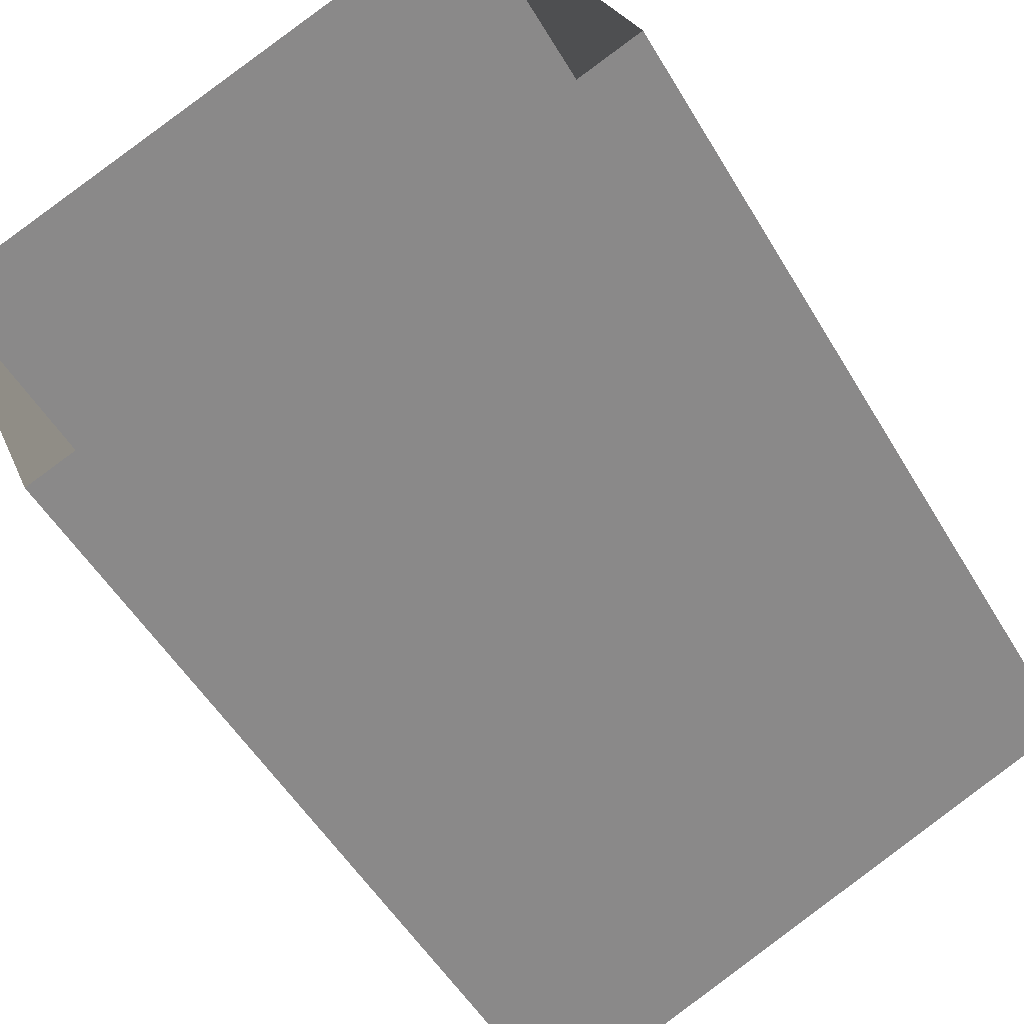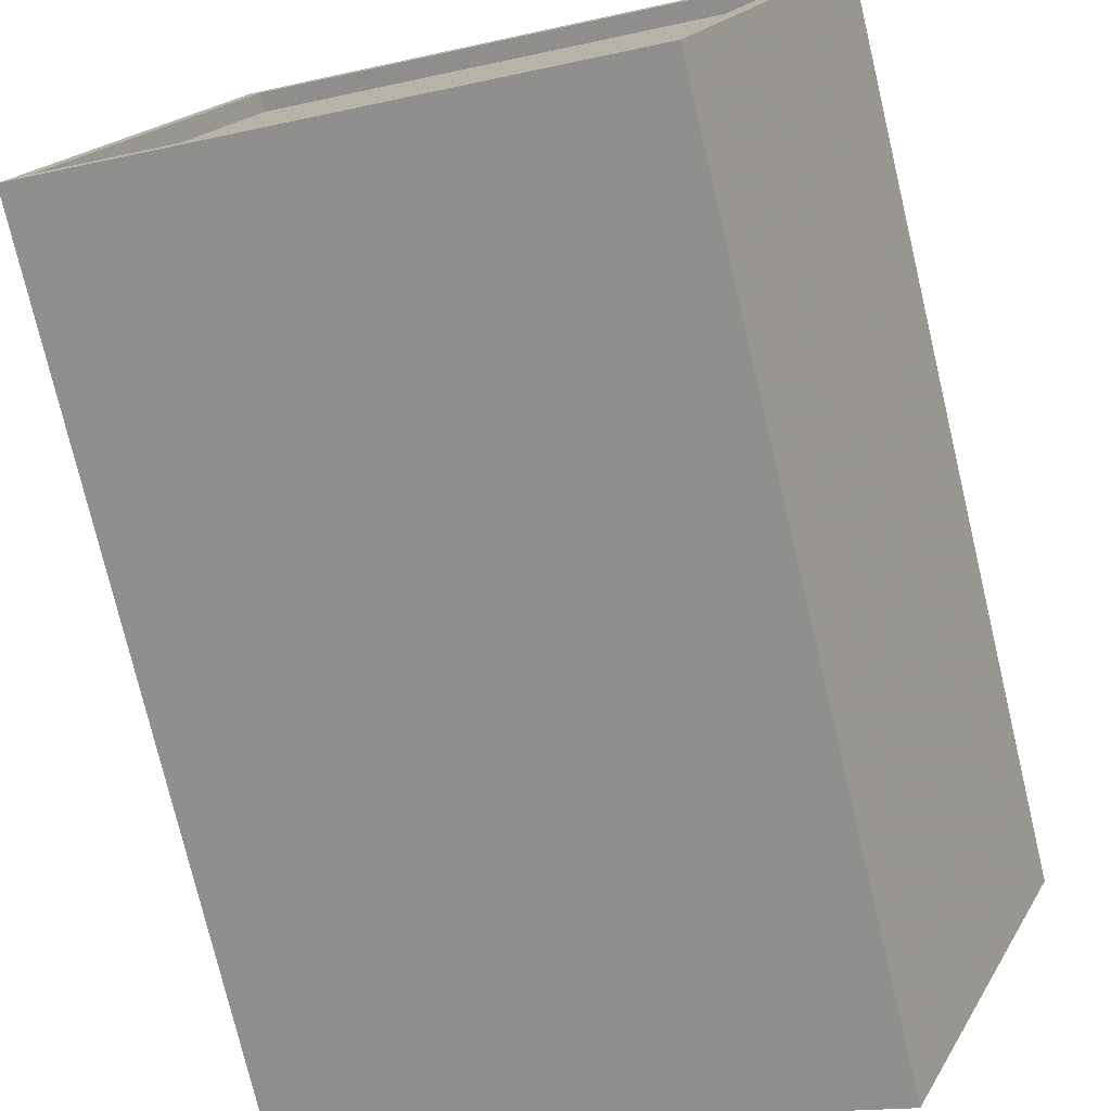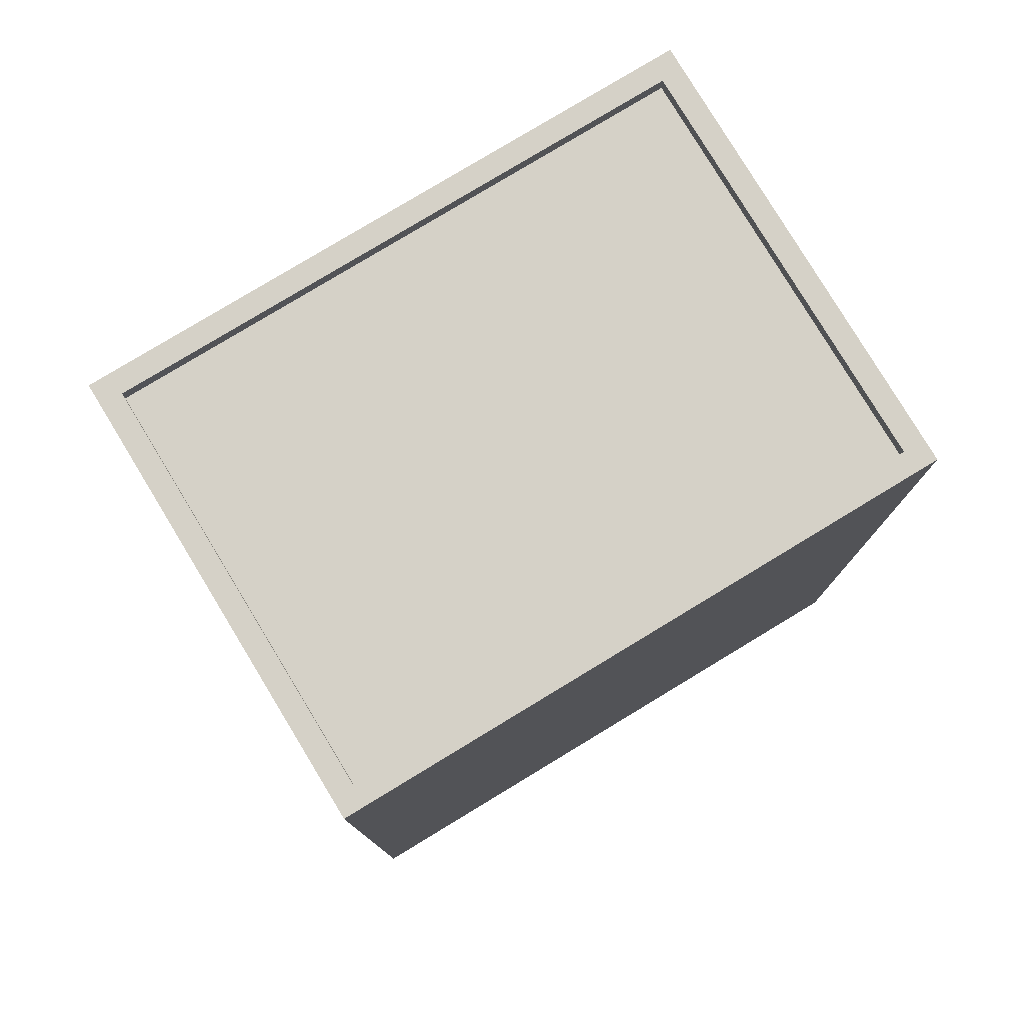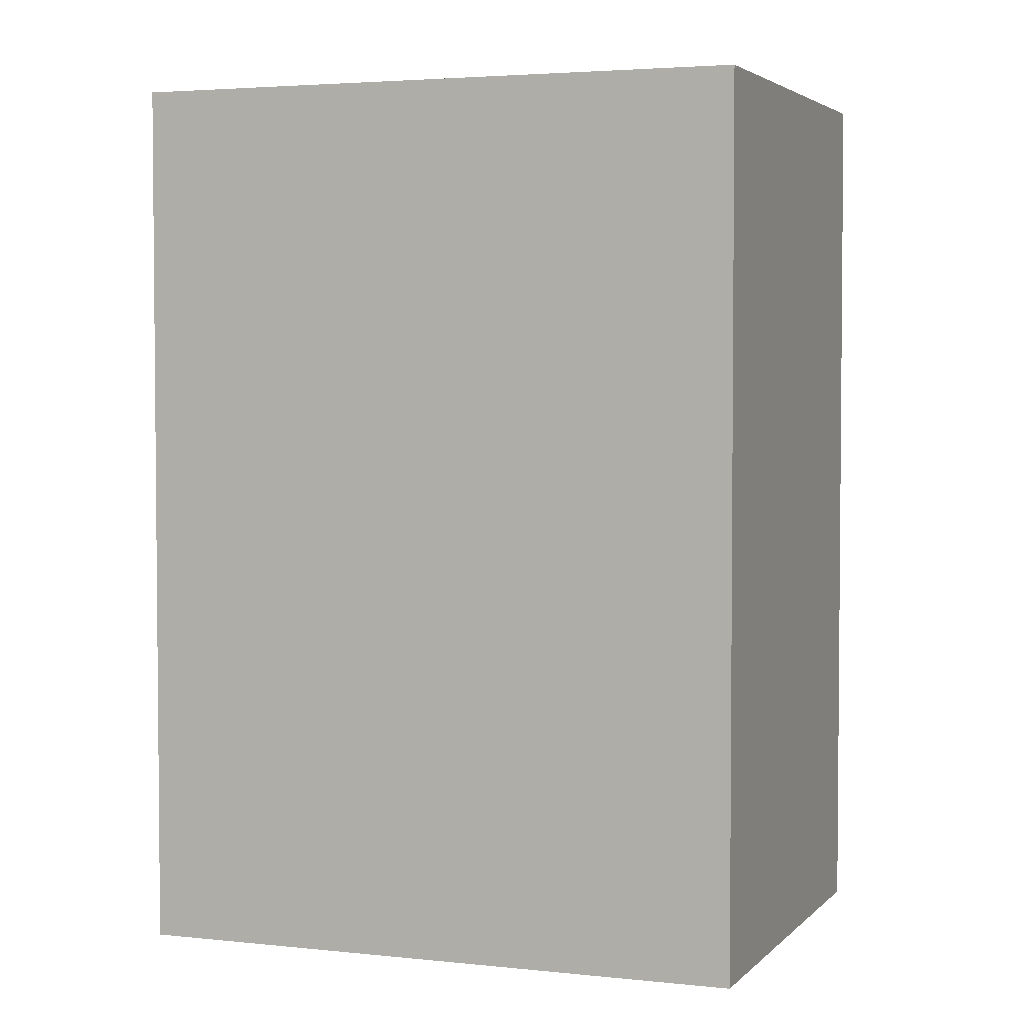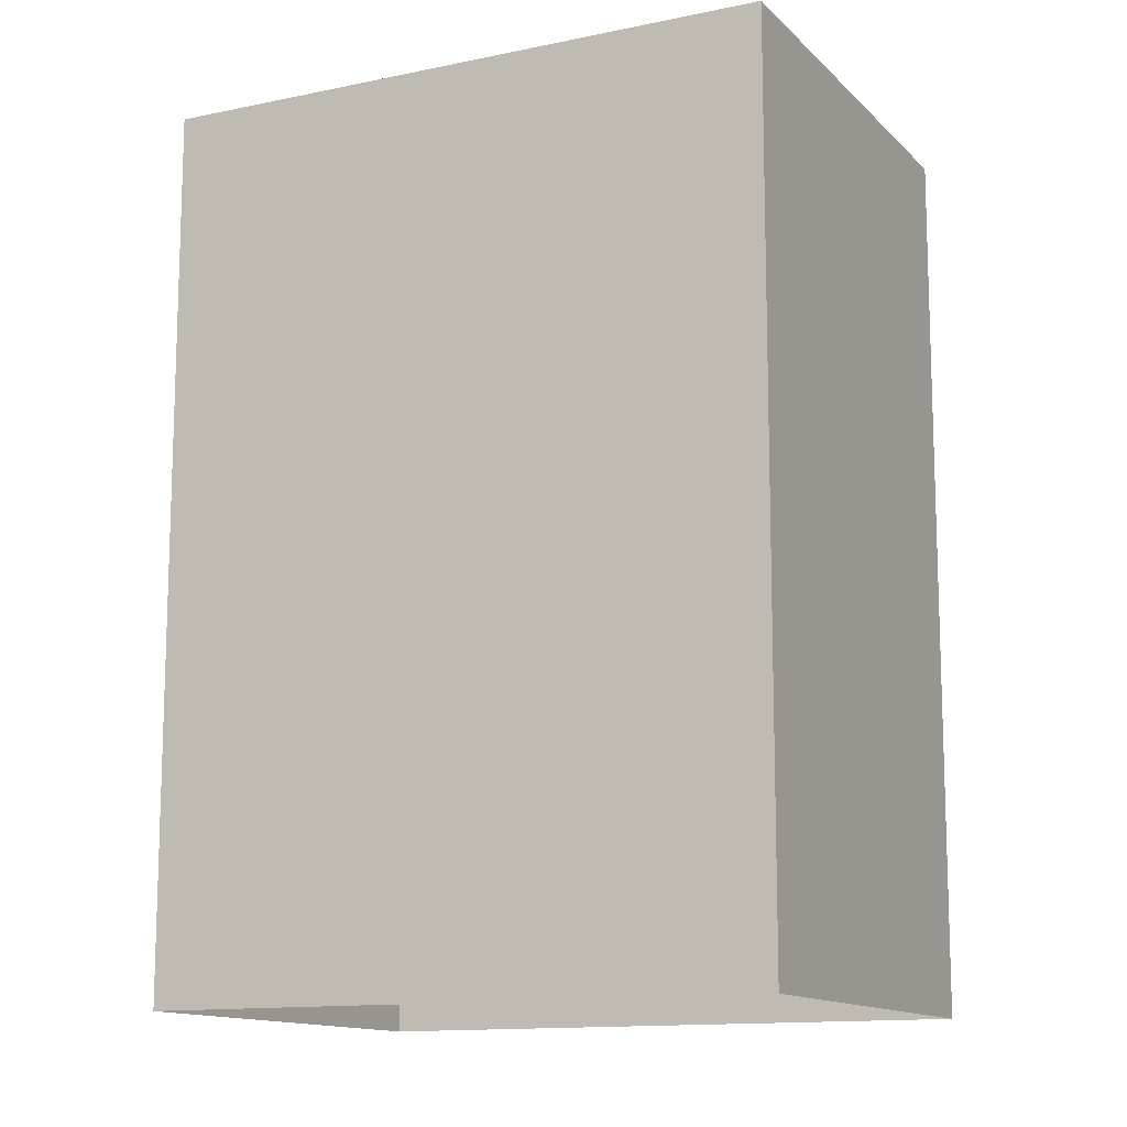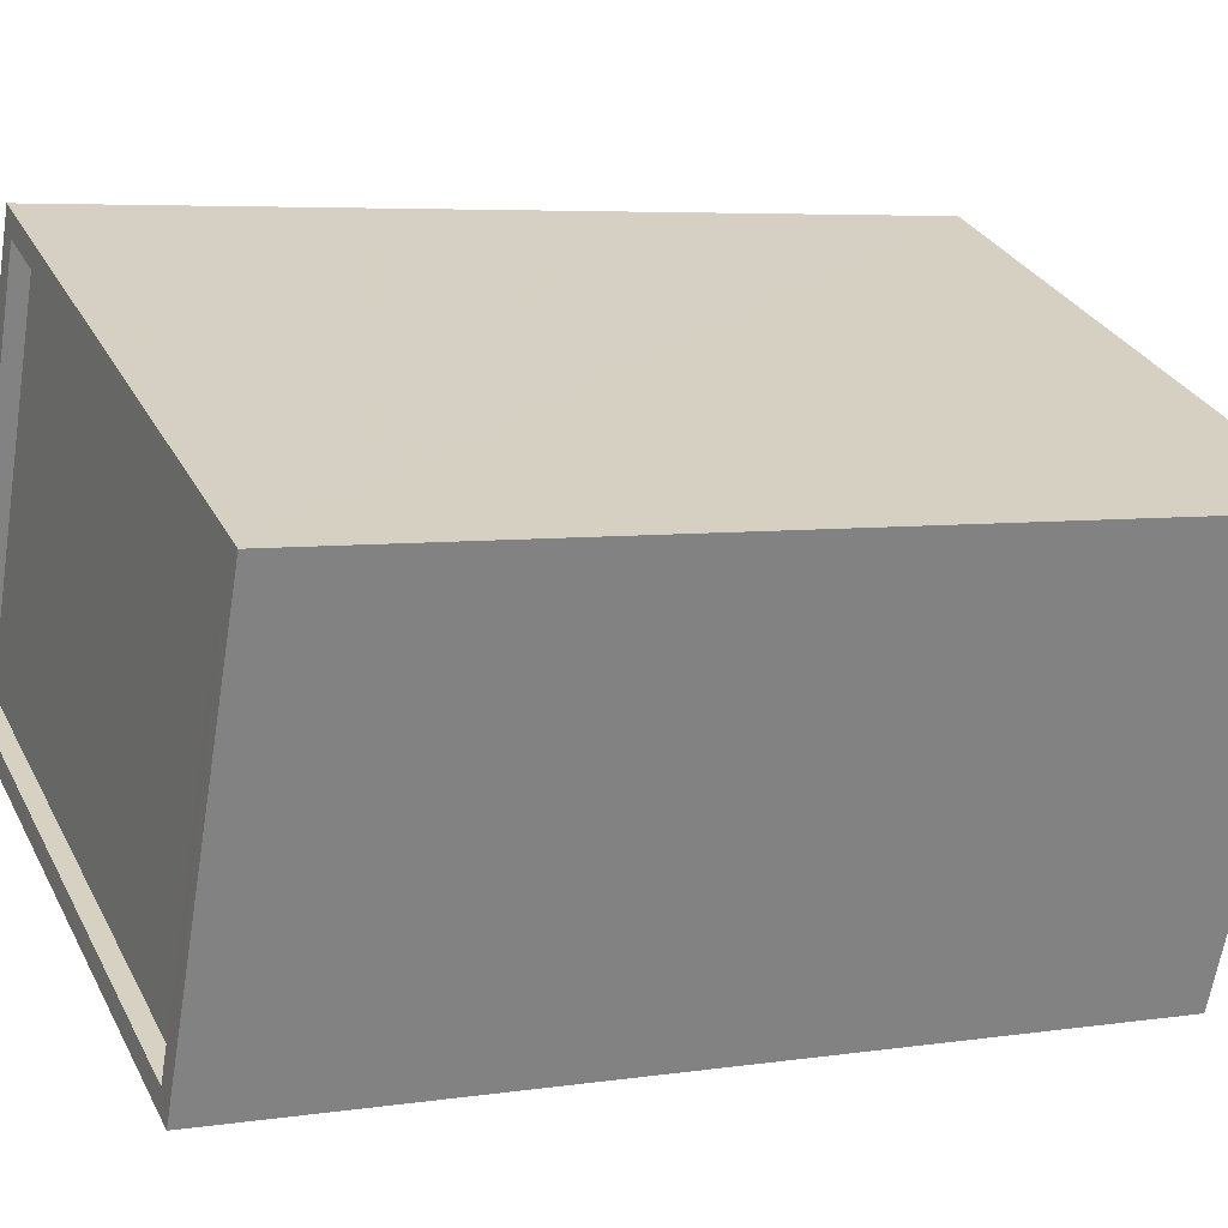
<metadata>
{"format":"obj","ext":"obj","renderer":"f3d","projection":"perspective","resolution":1024,"background":"white","views":[{"elev":-51.9,"azim":-150.2,"up":"+Y"},{"elev":-76.3,"azim":13.4,"up":"+Y"},{"elev":79.4,"azim":126.4,"up":"+Z"},{"elev":3.4,"azim":178.4,"up":"+Z"},{"elev":-12.8,"azim":3.9,"up":"+Z"},{"elev":5.5,"azim":65.0,"up":"+Y"}]}
</metadata>
<code>
v -7051 -3.746e+04 14.66
v -7049 -3.746e+04 14.41
v -7051 -3.746e+04 14.41
v -7049 -3.746e+04 14.66
v -7058 -3.746e+04 14.42
v -7058 -3.746e+04 14.67
v -7056 -3.746e+04 14.42
v -7056 -3.746e+04 14.67
v -7051 -3.746e+04 14.66
v -7059 -3.746e+04 2.697
v -7051 -3.746e+04 2.694
v -7059 -3.746e+04 14.67
v -7056 -3.746e+04 2.697
v -7056 -3.746e+04 14.67
v -7048 -3.746e+04 14.66
v -7048 -3.746e+04 2.694
f 13 16 11
f 10 13 11
f 1 2 3
f 1 4 2
f 1 3 5
f 6 1 5
f 6 5 7
f 8 6 7
f 4 7 2
f 4 8 7
f 9 10 11
f 9 12 10
f 12 13 10
f 12 14 13
f 15 16 13
f 14 15 13
f 9 11 16
f 15 9 16
f 7 5 3
f 2 7 3
f 6 12 9
f 1 6 9
f 9 15 4
f 14 12 6
f 14 4 15
f 9 4 1
f 8 14 6
f 4 14 8

</code>
